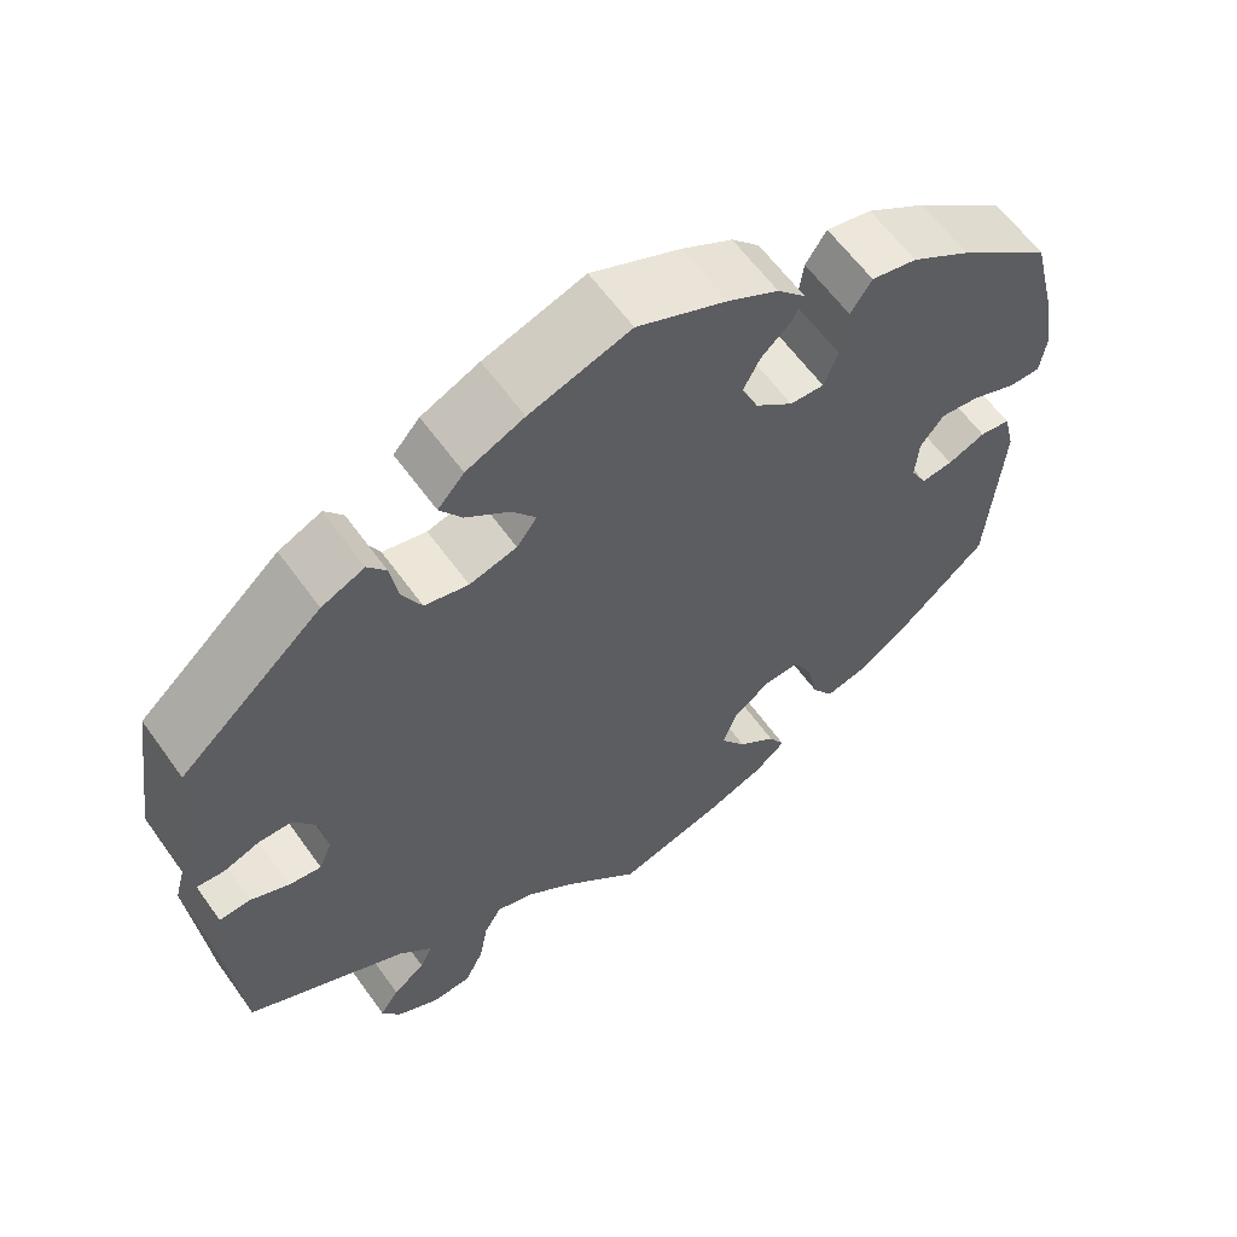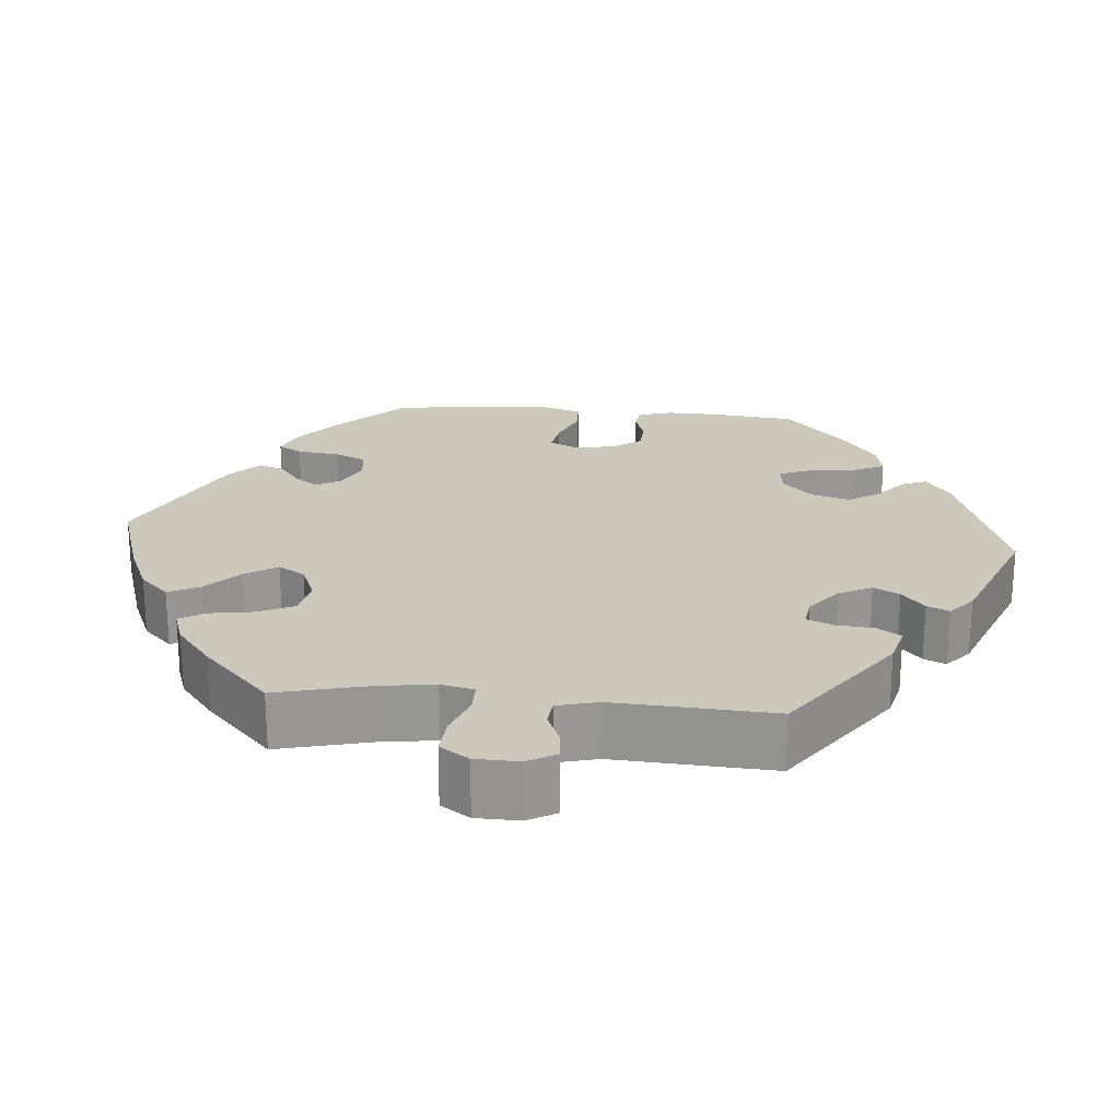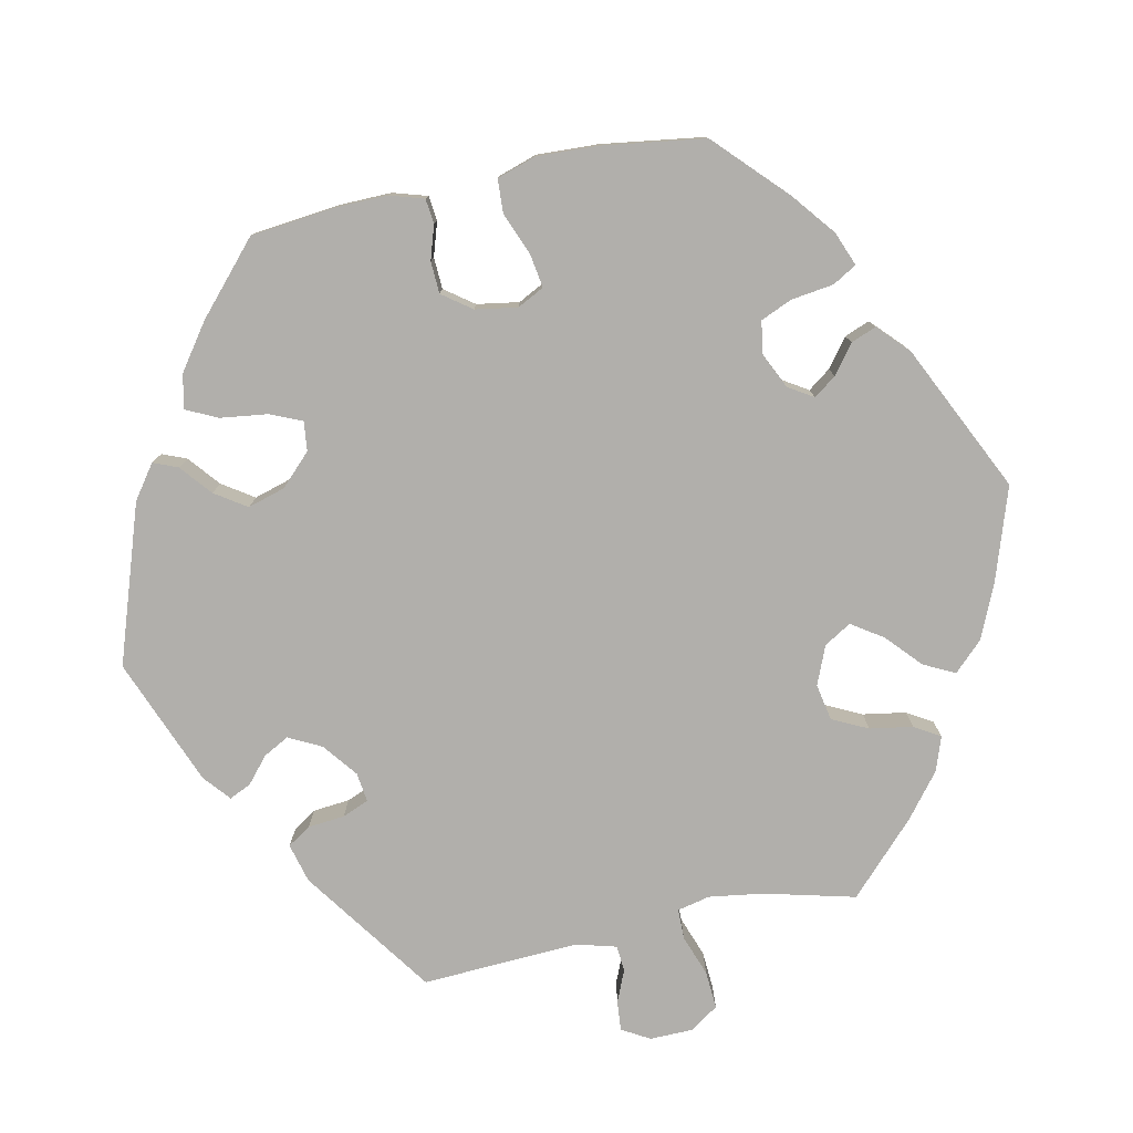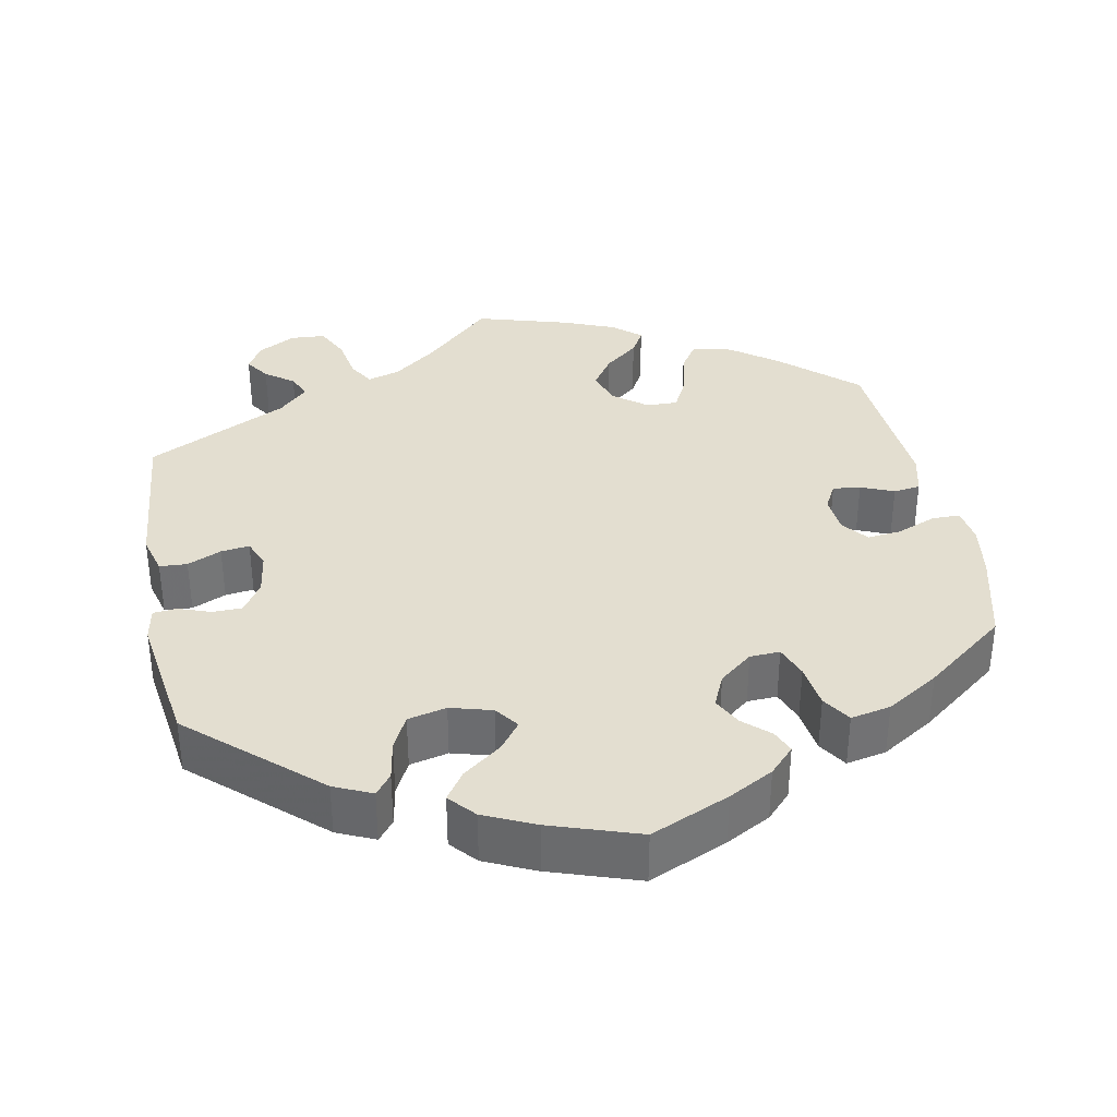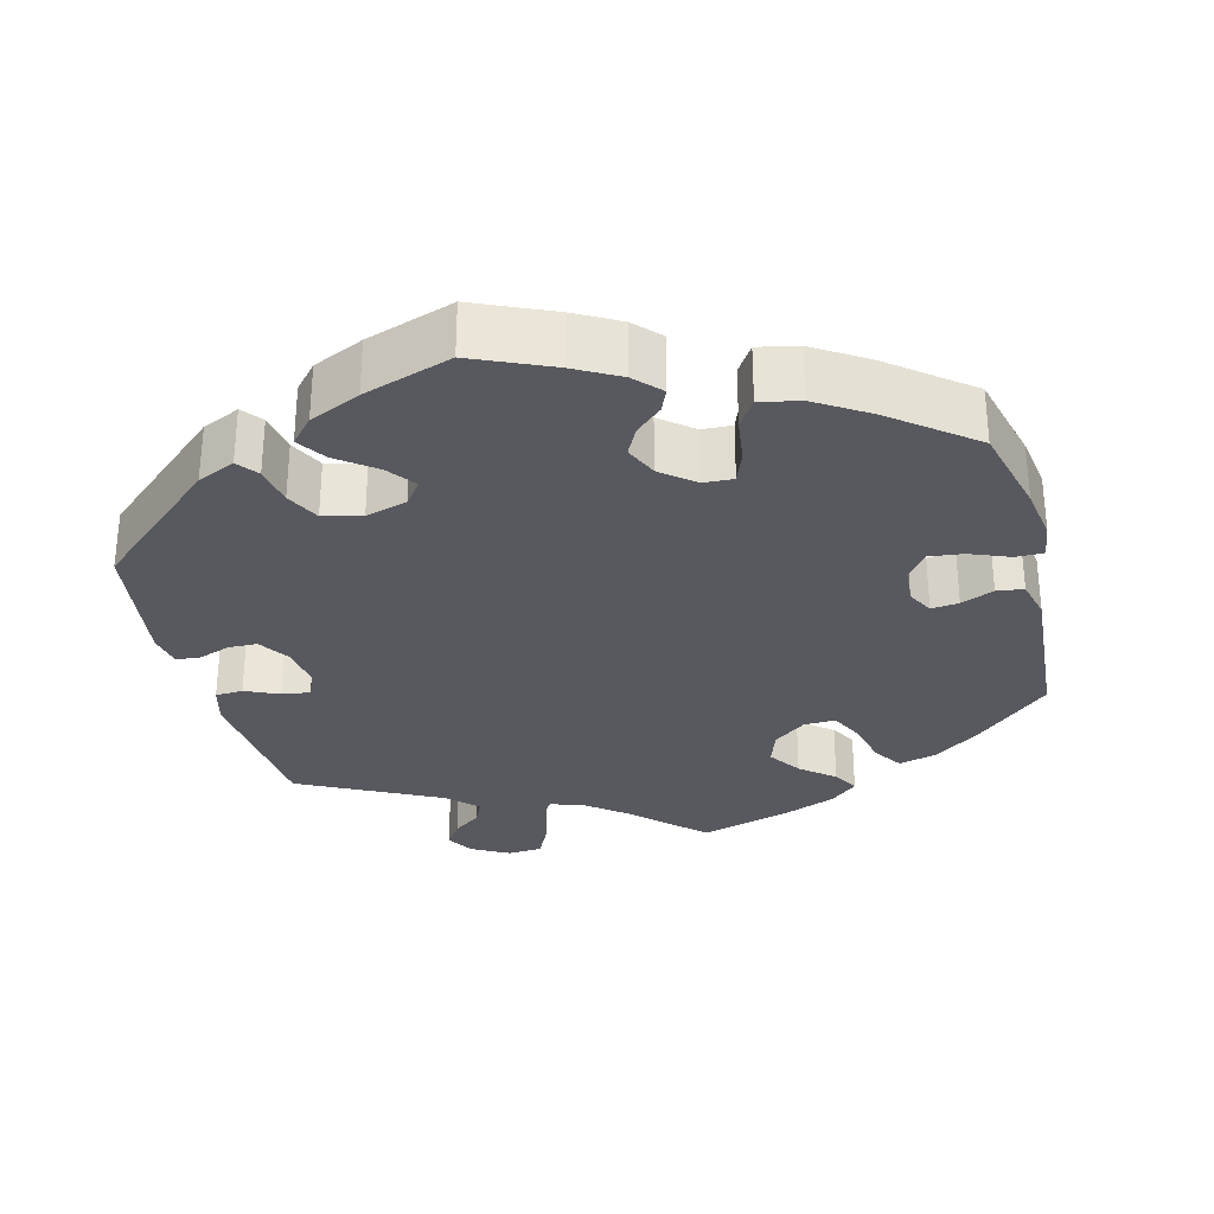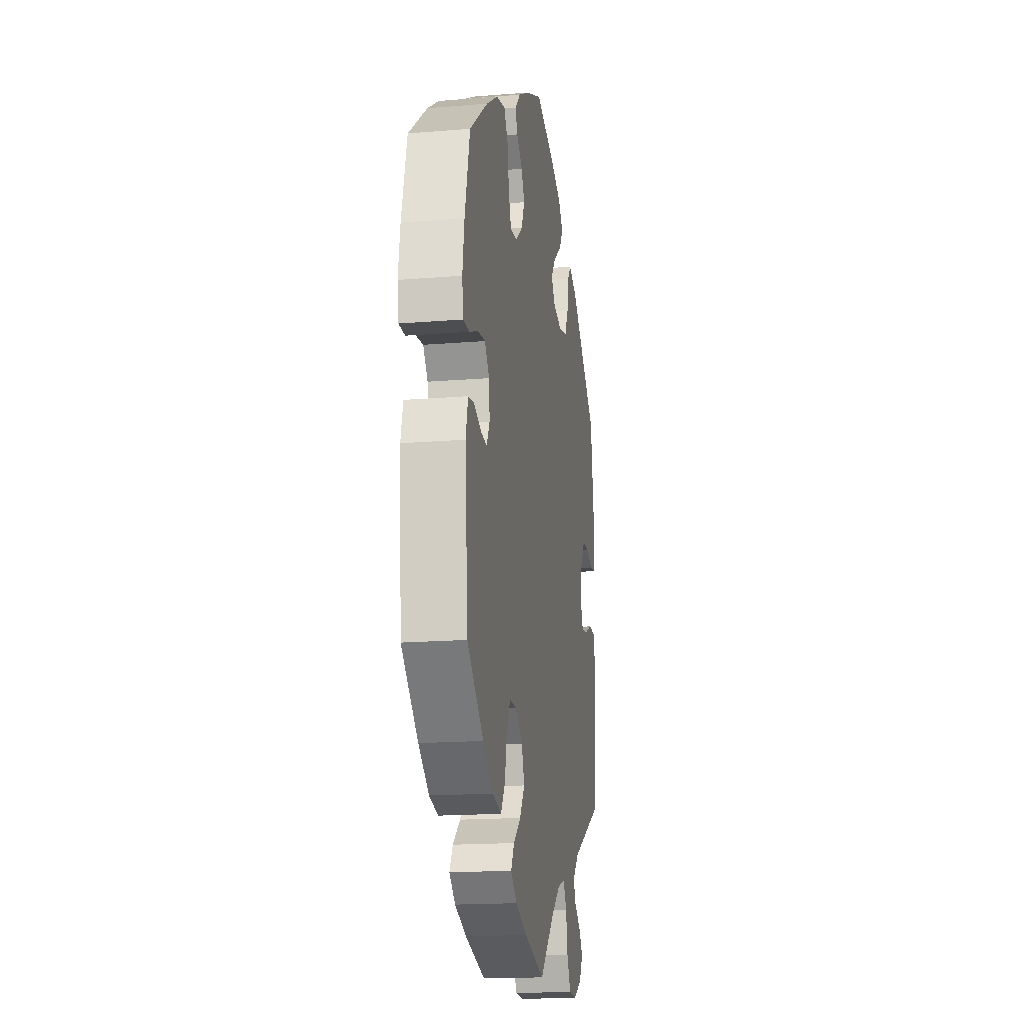
<metadata>
{"format":"obj","ext":"obj","renderer":"f3d","projection":"perspective","resolution":1024,"background":"white","views":[{"elev":61.0,"azim":-35.5,"up":"+Z"},{"elev":22.2,"azim":-144.8,"up":"+Y"},{"elev":-78.3,"azim":41.8,"up":"+Y"},{"elev":35.7,"azim":-10.8,"up":"+Y"},{"elev":-30.3,"azim":14.5,"up":"+Y"},{"elev":-17.1,"azim":99.4,"up":"+Z"}]}
</metadata>
<code>
v -0.338 0.07 0.432
v -0.289 0.07 0.454
v -0.268 0.07 0.427
v -0.259 0.07 0.375
v -0.237 0.07 0.331
v -0.187 0.07 0.319
v -0.133 0.07 0.334
v -0.11 0.07 0.365
v -0.137 0.07 0.401
v -0.187 0.07 0.439
v -0.212 0.07 0.476
v -0.182 0.07 0.51
v -0.116 0.07 0.54
v -0.001 0.07 0.578
v 0.101 0.07 0.533
v 0.159 0.07 0.501
v 0.191 0.07 0.467
v 0.178 0.07 0.437
v 0.144 0.07 0.406
v 0.125 0.07 0.369
v 0.144 0.07 0.326
v 0.187 0.07 0.291
v 0.226 0.07 0.289
v 0.242 0.07 0.331
v 0.25 0.07 0.389
v 0.274 0.07 0.426
v 0.326 0.07 0.415
v 0.394 0.07 0.372
v 0.5 0.07 0.289
v 0.53 0.07 0.169
v 0.541 0.07 0.098
v 0.534 0.07 0.051
v 0.498 0.07 0.051
v 0.446 0.07 0.072
v 0.402 0.07 0.077
v 0.375 0.07 0.043
v 0.371 0.07 -0.007
v 0.389 0.07 -0.041
v 0.425 0.07 -0.037
v 0.468 0.07 -0.019
v 0.503 0.07 -0.024
v 0.516 0.07 -0.077
v 0.5 0.07 -0.289
v 0.404 0.07 -0.375
v 0.343 0.07 -0.42
v 0.292 0.07 -0.433
v 0.267 0.07 -0.395
v 0.254 0.07 -0.336
v 0.232 0.07 -0.292
v 0.191 0.07 -0.293
v 0.148 0.07 -0.326
v 0.132 0.07 -0.372
v 0.161 0.07 -0.415
v 0.205 0.07 -0.451
v 0.224 0.07 -0.485
v 0.188 0.07 -0.516
v 0.12 0.07 -0.543
v 0 0.07 -0.578
v -0.088 0.07 -0.493
v -0.144 0.07 -0.449
v -0.186 0.07 -0.436
v -0.206 0.07 -0.47
v -0.216 0.07 -0.526
v -0.238 0.07 -0.571
v -0.283 0.07 -0.574
v -0.332 0.07 -0.547
v -0.353 0.07 -0.511
v -0.331 0.07 -0.479
v -0.294 0.07 -0.451
v -0.28 0.07 -0.42
v -0.318 0.07 -0.382
v -0.501 0.07 -0.289
v -0.52 0.07 -0.082
v -0.506 0.07 -0.031
v -0.47 0.07 -0.029
v -0.426 0.07 -0.049
v -0.389 0.07 -0.054
v -0.374 0.07 -0.018
v -0.382 0.07 0.038
v -0.408 0.07 0.078
v -0.446 0.07 0.079
v -0.488 0.07 0.064
v -0.519 0.07 0.067
v -0.527 0.07 0.111
v -0.501 0.07 0.288
v -0.338 0 0.432
v -0.289 0 0.454
v -0.268 0 0.427
v -0.259 0 0.375
v -0.237 0 0.331
v -0.187 0 0.319
v -0.133 0 0.334
v -0.11 0 0.365
v -0.137 0 0.401
v -0.187 0 0.439
v -0.212 0 0.476
v -0.182 0 0.51
v -0.116 0 0.54
v -0.001 0 0.578
v 0.101 0 0.533
v 0.159 0 0.501
v 0.191 0 0.467
v 0.178 0 0.437
v 0.144 0 0.406
v 0.125 0 0.369
v 0.144 0 0.326
v 0.187 0 0.291
v 0.226 0 0.289
v 0.242 0 0.331
v 0.25 0 0.389
v 0.274 0 0.426
v 0.326 0 0.415
v 0.394 0 0.372
v 0.5 0 0.289
v 0.53 0 0.169
v 0.541 0 0.098
v 0.534 0 0.051
v 0.498 0 0.051
v 0.446 0 0.072
v 0.402 0 0.077
v 0.375 0 0.043
v 0.371 0 -0.007
v 0.389 0 -0.041
v 0.425 0 -0.037
v 0.468 0 -0.019
v 0.503 0 -0.024
v 0.516 0 -0.077
v 0.5 0 -0.289
v 0.404 0 -0.375
v 0.343 0 -0.42
v 0.292 0 -0.433
v 0.267 0 -0.395
v 0.254 0 -0.336
v 0.232 0 -0.292
v 0.191 0 -0.293
v 0.148 0 -0.326
v 0.132 0 -0.372
v 0.161 0 -0.415
v 0.205 0 -0.451
v 0.224 0 -0.485
v 0.188 0 -0.516
v 0.12 0 -0.543
v 0 0 -0.578
v -0.088 0 -0.493
v -0.144 0 -0.449
v -0.186 0 -0.436
v -0.206 0 -0.47
v -0.216 0 -0.526
v -0.238 0 -0.571
v -0.283 0 -0.574
v -0.332 0 -0.547
v -0.353 0 -0.511
v -0.331 0 -0.479
v -0.294 0 -0.451
v -0.28 0 -0.42
v -0.318 0 -0.382
v -0.501 0 -0.289
v -0.52 0 -0.082
v -0.506 0 -0.031
v -0.47 0 -0.029
v -0.426 0 -0.049
v -0.389 0 -0.054
v -0.374 0 -0.018
v -0.382 0 0.038
v -0.408 0 0.078
v -0.446 0 0.079
v -0.488 0 0.064
v -0.519 0 0.067
v -0.527 0 0.111
v -0.501 0 0.288
f 81 82 83 84
f 80 81 84 85
f 79 80 85 1
f 73 74 75 76
f 71 72 73 76
f 70 71 76 77
f 66 67 68 69
f 66 69 70
f 65 66 70
f 62 63 64 65
f 61 62 65 70
f 56 57 58 59
f 56 59 60
f 53 54 55 56
f 52 53 56 60
f 51 52 60 61
f 45 46 47 48
f 45 48 49
f 44 45 49
f 43 44 49
f 42 43 49
f 39 40 41 42
f 38 39 42 49
f 37 38 49 50
f 31 32 33 34
f 31 34 35
f 30 31 35
f 29 30 35
f 28 29 35 36
f 24 25 26 27
f 23 24 27 28
f 16 17 18 19
f 16 19 20
f 15 16 20
f 14 15 20
f 13 14 20 21
f 9 10 11 12
f 8 9 12 13
f 1 2 3 4
f 78 79 1 4
f 61 70 77 78
f 61 78 4 5
f 51 61 5 6
f 50 51 6 7
f 37 50 7 8
f 23 28 36 37
f 22 23 37
f 21 22 37 8
f 8 13 21
f 169 168 167 166
f 170 169 166 165
f 86 170 165 164
f 161 160 159 158
f 161 158 157 156
f 162 161 156 155
f 154 153 152 151
f 155 154 151
f 155 151 150
f 150 149 148 147
f 155 150 147 146
f 144 143 142 141
f 145 144 141
f 141 140 139 138
f 145 141 138 137
f 146 145 137 136
f 133 132 131 130
f 134 133 130
f 134 130 129
f 134 129 128
f 134 128 127
f 127 126 125 124
f 134 127 124 123
f 135 134 123 122
f 119 118 117 116
f 120 119 116
f 120 116 115
f 120 115 114
f 121 120 114 113
f 112 111 110 109
f 113 112 109 108
f 104 103 102 101
f 105 104 101
f 105 101 100
f 105 100 99
f 106 105 99 98
f 97 96 95 94
f 98 97 94 93
f 89 88 87 86
f 89 86 164 163
f 163 162 155 146
f 90 89 163 146
f 91 90 146 136
f 92 91 136 135
f 93 92 135 122
f 122 121 113 108
f 122 108 107
f 93 122 107 106
f 106 98 93
f 1 86 87 2
f 2 87 88 3
f 3 88 89 4
f 4 89 90 5
f 5 90 91 6
f 6 91 92 7
f 7 92 93 8
f 8 93 94 9
f 9 94 95 10
f 10 95 96 11
f 11 96 97 12
f 12 97 98 13
f 13 98 99 14
f 14 99 100 15
f 15 100 101 16
f 16 101 102 17
f 17 102 103 18
f 18 103 104 19
f 19 104 105 20
f 20 105 106 21
f 21 106 107 22
f 22 107 108 23
f 23 108 109 24
f 24 109 110 25
f 25 110 111 26
f 26 111 112 27
f 27 112 113 28
f 28 113 114 29
f 29 114 115 30
f 30 115 116 31
f 31 116 117 32
f 32 117 118 33
f 33 118 119 34
f 34 119 120 35
f 35 120 121 36
f 36 121 122 37
f 37 122 123 38
f 38 123 124 39
f 39 124 125 40
f 40 125 126 41
f 41 126 127 42
f 42 127 128 43
f 43 128 129 44
f 44 129 130 45
f 45 130 131 46
f 46 131 132 47
f 47 132 133 48
f 48 133 134 49
f 49 134 135 50
f 50 135 136 51
f 51 136 137 52
f 52 137 138 53
f 53 138 139 54
f 54 139 140 55
f 55 140 141 56
f 56 141 142 57
f 57 142 143 58
f 58 143 144 59
f 59 144 145 60
f 60 145 146 61
f 61 146 147 62
f 62 147 148 63
f 63 148 149 64
f 64 149 150 65
f 65 150 151 66
f 66 151 152 67
f 67 152 153 68
f 68 153 154 69
f 69 154 155 70
f 70 155 156 71
f 71 156 157 72
f 72 157 158 73
f 73 158 159 74
f 74 159 160 75
f 75 160 161 76
f 76 161 162 77
f 77 162 163 78
f 78 163 164 79
f 79 164 165 80
f 80 165 166 81
f 81 166 167 82
f 82 167 168 83
f 83 168 169 84
f 84 169 170 85
f 85 170 86 1

</code>
